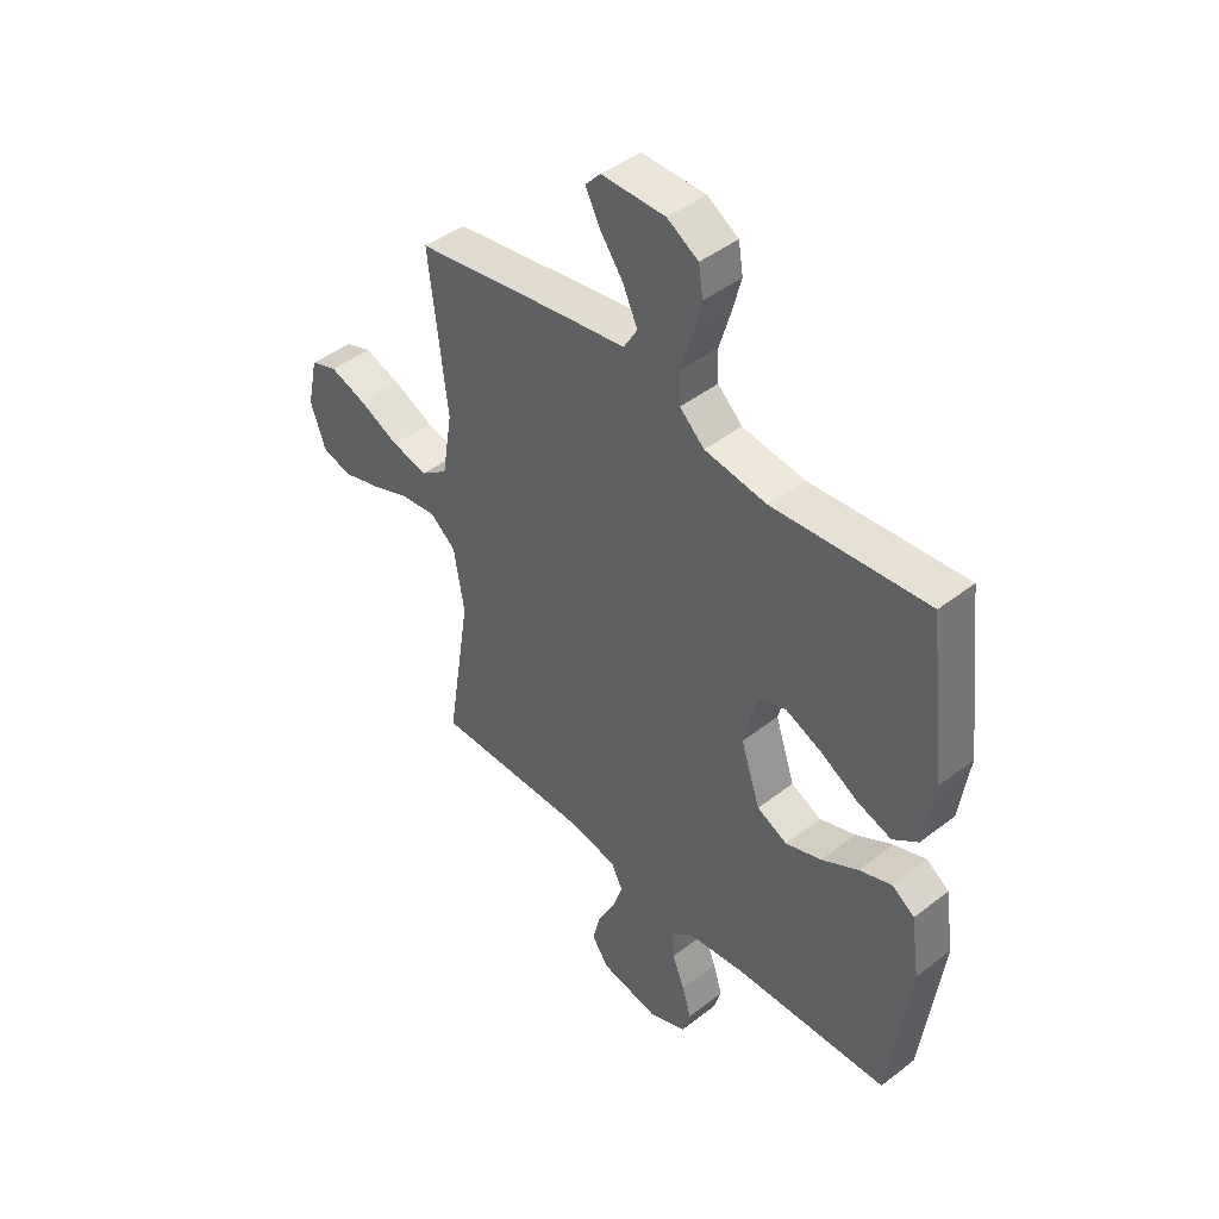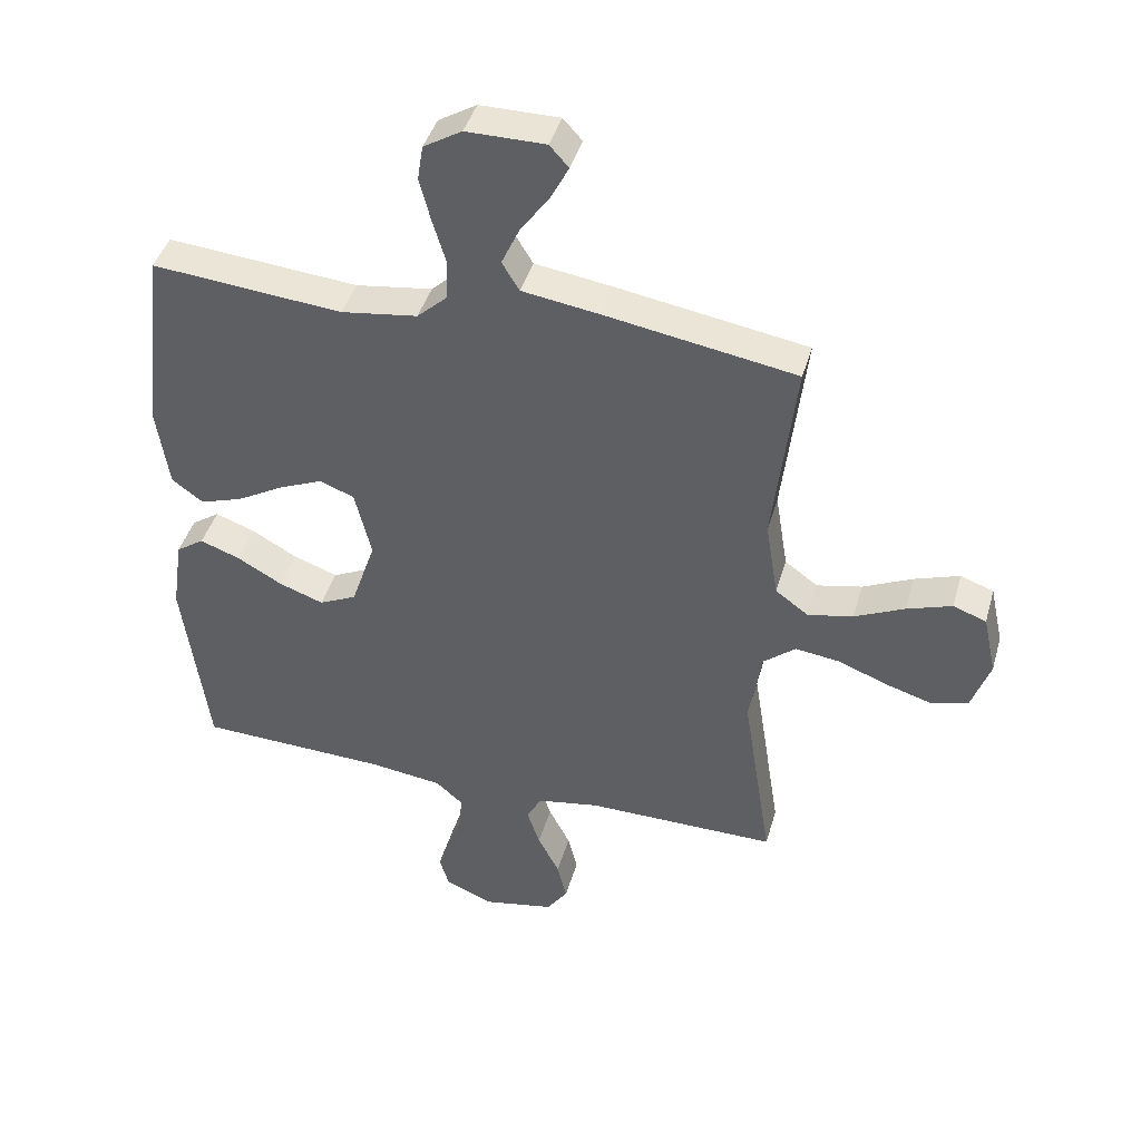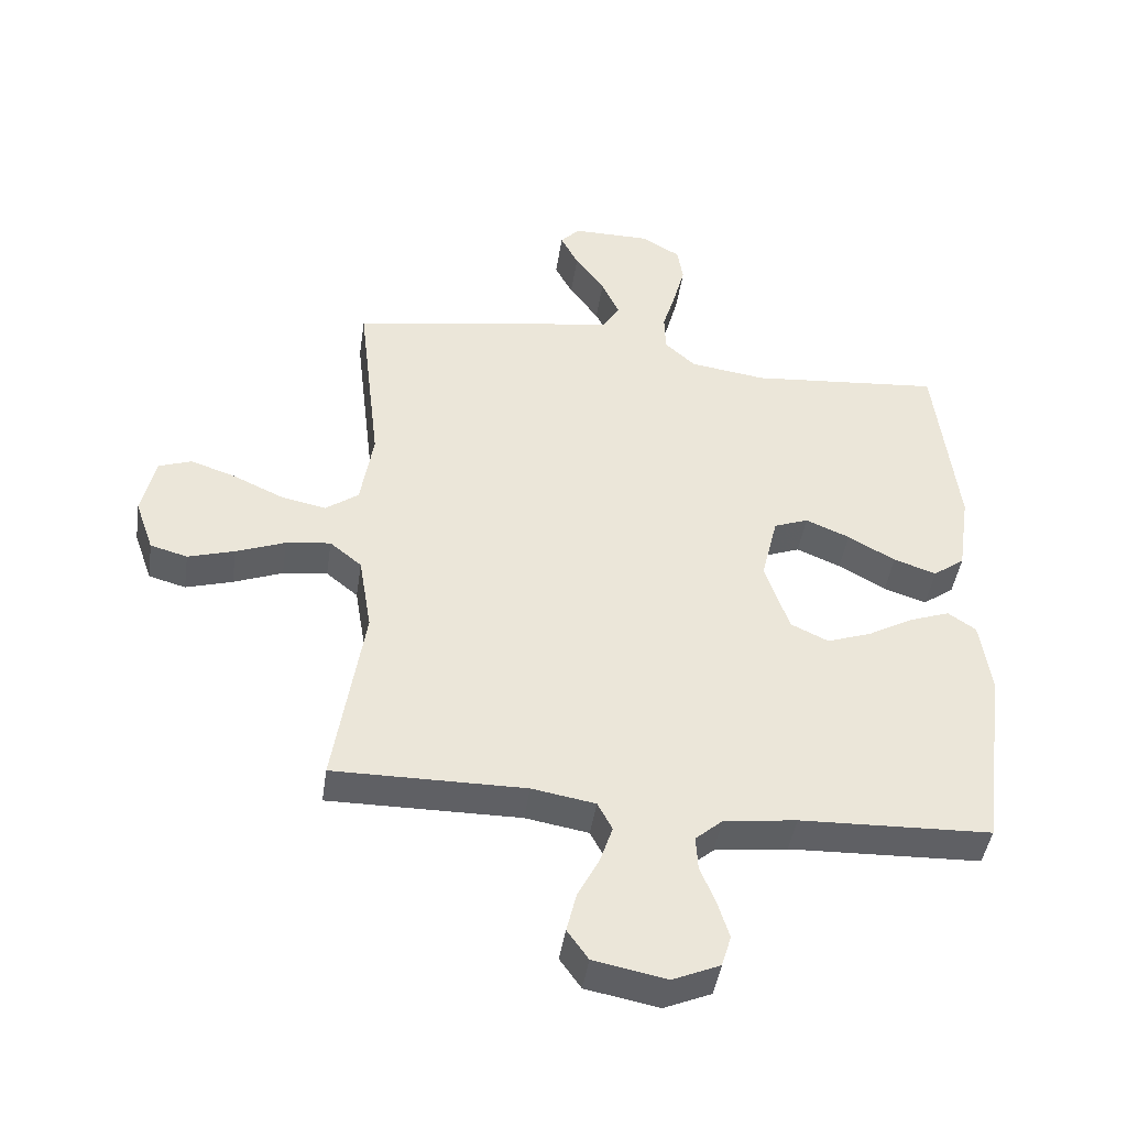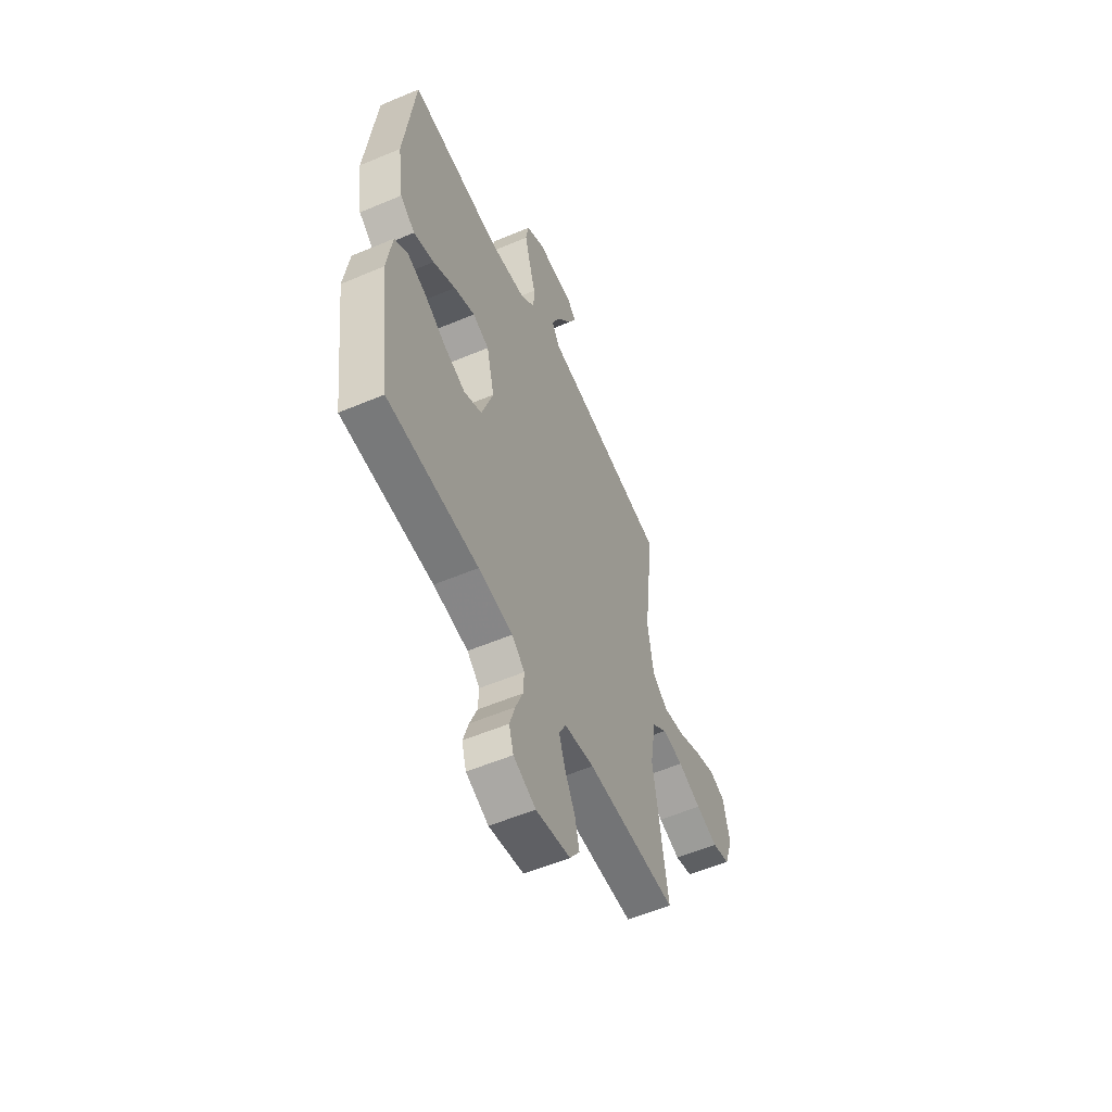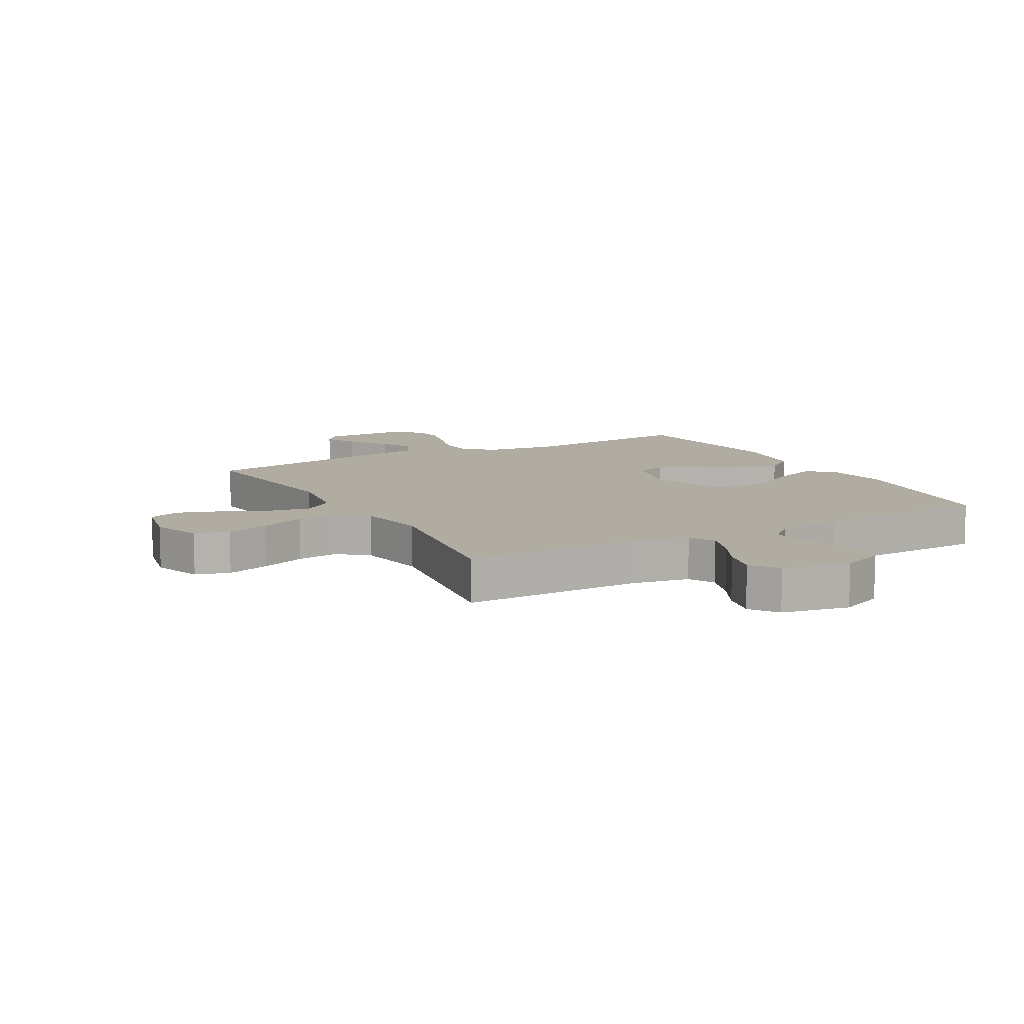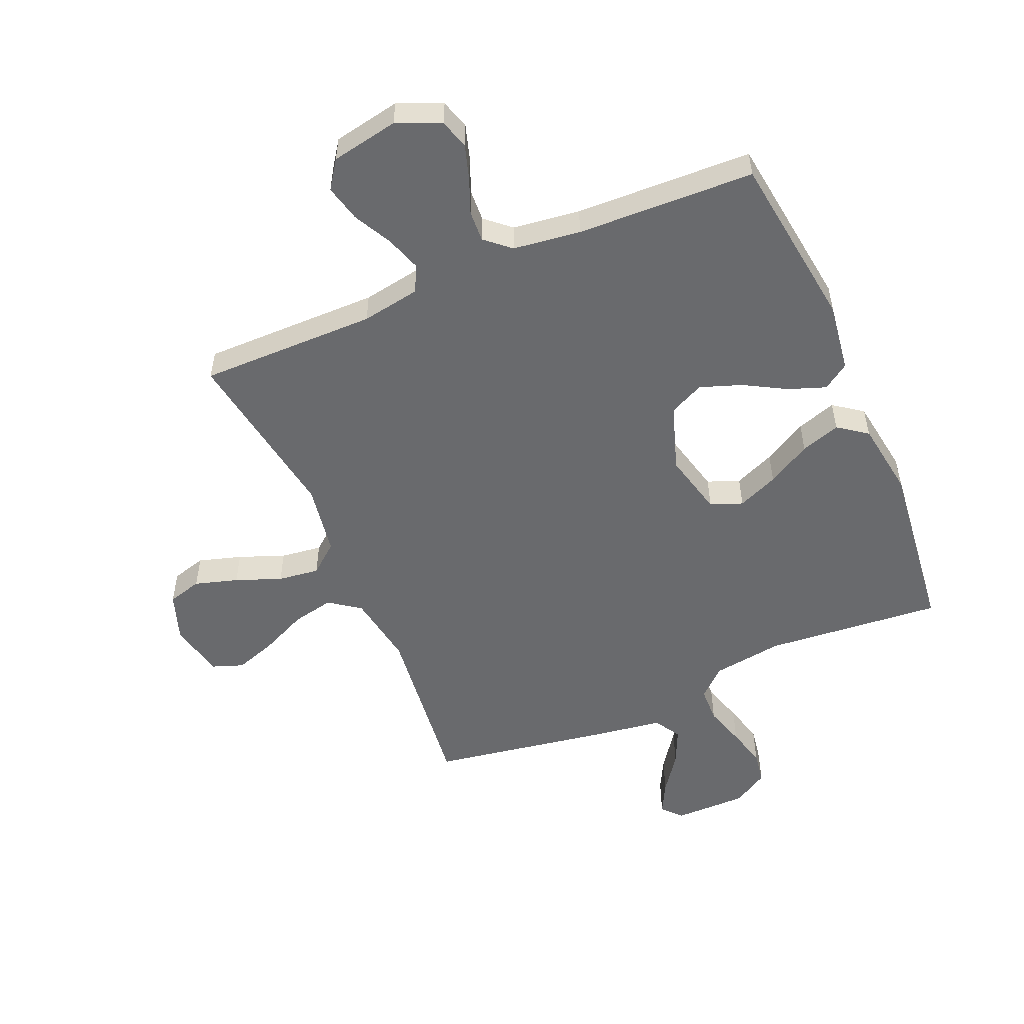
<metadata>
{"format":"obj","ext":"obj","renderer":"f3d","projection":"perspective","resolution":1024,"background":"white","views":[{"elev":44.6,"azim":-132.1,"up":"+Z"},{"elev":42.5,"azim":15.7,"up":"+Z"},{"elev":-44.2,"azim":171.6,"up":"+Z"},{"elev":-55.8,"azim":-66.1,"up":"+Z"},{"elev":10.2,"azim":150.9,"up":"+Y"},{"elev":-53.0,"azim":-156.7,"up":"+Y"}]}
</metadata>
<code>
v -0.5 0.07 -0.5
v -0.539 0.07 -0.2
v -0.522 0.07 -0.083
v -0.478 0.07 -0.053
v -0.415 0.07 -0.076
v -0.344 0.07 -0.116
v -0.274 0.07 -0.141
v -0.215 0.07 -0.113
v -0.177 0.07 0
v -0.203 0.07 0.107
v -0.257 0.07 0.128
v -0.326 0.07 0.099
v -0.4 0.07 0.057
v -0.467 0.07 0.035
v -0.516 0.07 0.071
v -0.535 0.07 0.2
v -0.5 0.07 0.5
v -0.2 0.07 0.473
v -0.08 0.07 0.49
v -0.032 0.07 0.534
v -0.03 0.07 0.595
v -0.051 0.07 0.665
v -0.069 0.07 0.733
v -0.06 0.07 0.789
v 0 0.07 0.825
v 0.124 0.07 0.825
v 0.154 0.07 0.792
v 0.126 0.07 0.738
v 0.08 0.07 0.674
v 0.052 0.07 0.613
v 0.079 0.07 0.568
v 0.2 0.07 0.55
v 0.5 0.07 0.5
v 0.465 0.07 0.2
v 0.485 0.07 0.077
v 0.537 0.07 0.039
v 0.608 0.07 0.054
v 0.686 0.07 0.09
v 0.757 0.07 0.114
v 0.809 0.07 0.095
v 0.83 0.07 0
v 0.801 0.07 -0.083
v 0.743 0.07 -0.099
v 0.67 0.07 -0.077
v 0.593 0.07 -0.047
v 0.523 0.07 -0.038
v 0.473 0.07 -0.079
v 0.453 0.07 -0.2
v 0.5 0.07 -0.5
v 0.2 0.07 -0.498
v 0.101 0.07 -0.515
v 0.078 0.07 -0.559
v 0.098 0.07 -0.619
v 0.132 0.07 -0.685
v 0.147 0.07 -0.747
v 0.114 0.07 -0.794
v 0 0.07 -0.816
v -0.074 0.07 -0.784
v -0.089 0.07 -0.734
v -0.071 0.07 -0.676
v -0.047 0.07 -0.616
v -0.044 0.07 -0.563
v -0.086 0.07 -0.526
v -0.2 0.07 -0.511
v -0.5 0 -0.5
v -0.539 0 -0.2
v -0.522 0 -0.083
v -0.478 0 -0.053
v -0.415 0 -0.076
v -0.344 0 -0.116
v -0.274 0 -0.141
v -0.215 0 -0.113
v -0.177 0 0
v -0.203 0 0.107
v -0.257 0 0.128
v -0.326 0 0.099
v -0.4 0 0.057
v -0.467 0 0.035
v -0.516 0 0.071
v -0.535 0 0.2
v -0.5 0 0.5
v -0.2 0 0.473
v -0.08 0 0.49
v -0.032 0 0.534
v -0.03 0 0.595
v -0.051 0 0.665
v -0.069 0 0.733
v -0.06 0 0.789
v 0 0 0.825
v 0.124 0 0.825
v 0.154 0 0.792
v 0.126 0 0.738
v 0.08 0 0.674
v 0.052 0 0.613
v 0.079 0 0.568
v 0.2 0 0.55
v 0.5 0 0.5
v 0.465 0 0.2
v 0.485 0 0.077
v 0.537 0 0.039
v 0.608 0 0.054
v 0.686 0 0.09
v 0.757 0 0.114
v 0.809 0 0.095
v 0.83 0 0
v 0.801 0 -0.083
v 0.743 0 -0.099
v 0.67 0 -0.077
v 0.593 0 -0.047
v 0.523 0 -0.038
v 0.473 0 -0.079
v 0.453 0 -0.2
v 0.5 0 -0.5
v 0.2 0 -0.498
v 0.101 0 -0.515
v 0.078 0 -0.559
v 0.098 0 -0.619
v 0.132 0 -0.685
v 0.147 0 -0.747
v 0.114 0 -0.794
v 0 0 -0.816
v -0.074 0 -0.784
v -0.089 0 -0.734
v -0.071 0 -0.676
v -0.047 0 -0.616
v -0.044 0 -0.563
v -0.086 0 -0.526
v -0.2 0 -0.511
f 59 60 61
f 58 59 61
f 57 58 61
f 56 57 61
f 55 56 61
f 54 55 61
f 53 54 61
f 52 53 61 62
f 51 52 62 63
f 48 49 50
f 51 63 64
f 50 51 64
f 48 50 64
f 47 48 64
f 43 44 45
f 42 43 45
f 41 42 45
f 40 41 45
f 39 40 45
f 38 39 45
f 37 38 45
f 36 37 45 46
f 47 64 1
f 46 47 1
f 36 46 1
f 35 36 1
f 31 32 33 34
f 27 28 29
f 26 27 29
f 25 26 29
f 24 25 29
f 23 24 29
f 22 23 29
f 21 22 29
f 20 21 29 30
f 16 17 18
f 15 16 18
f 14 15 18
f 13 14 18
f 12 13 18
f 11 12 18 19
f 10 11 19 20
f 4 5 6
f 3 4 6
f 2 3 6
f 1 2 6
f 1 6 7
f 35 1 7 8
f 35 8 9
f 34 35 9
f 31 34 9
f 20 30 31
f 10 20 31
f 9 10 31
f 125 124 123
f 125 123 122
f 125 122 121
f 125 121 120
f 125 120 119
f 125 119 118
f 125 118 117
f 126 125 117 116
f 127 126 116 115
f 114 113 112
f 128 127 115
f 128 115 114
f 128 114 112
f 128 112 111
f 109 108 107
f 109 107 106
f 109 106 105
f 109 105 104
f 109 104 103
f 109 103 102
f 109 102 101
f 110 109 101 100
f 65 128 111
f 65 111 110
f 65 110 100
f 65 100 99
f 98 97 96 95
f 93 92 91
f 93 91 90
f 93 90 89
f 93 89 88
f 93 88 87
f 93 87 86
f 93 86 85
f 94 93 85 84
f 82 81 80
f 82 80 79
f 82 79 78
f 82 78 77
f 82 77 76
f 83 82 76 75
f 84 83 75 74
f 70 69 68
f 70 68 67
f 70 67 66
f 70 66 65
f 71 70 65
f 72 71 65 99
f 73 72 99
f 73 99 98
f 73 98 95
f 95 94 84
f 95 84 74
f 95 74 73
f 1 65 66 2
f 2 66 67 3
f 3 67 68 4
f 4 68 69 5
f 5 69 70 6
f 6 70 71 7
f 7 71 72 8
f 8 72 73 9
f 9 73 74 10
f 10 74 75 11
f 11 75 76 12
f 12 76 77 13
f 13 77 78 14
f 14 78 79 15
f 15 79 80 16
f 16 80 81 17
f 17 81 82 18
f 18 82 83 19
f 19 83 84 20
f 20 84 85 21
f 21 85 86 22
f 22 86 87 23
f 23 87 88 24
f 24 88 89 25
f 25 89 90 26
f 26 90 91 27
f 27 91 92 28
f 28 92 93 29
f 29 93 94 30
f 30 94 95 31
f 31 95 96 32
f 32 96 97 33
f 33 97 98 34
f 34 98 99 35
f 35 99 100 36
f 36 100 101 37
f 37 101 102 38
f 38 102 103 39
f 39 103 104 40
f 40 104 105 41
f 41 105 106 42
f 42 106 107 43
f 43 107 108 44
f 44 108 109 45
f 45 109 110 46
f 46 110 111 47
f 47 111 112 48
f 48 112 113 49
f 49 113 114 50
f 50 114 115 51
f 51 115 116 52
f 52 116 117 53
f 53 117 118 54
f 54 118 119 55
f 55 119 120 56
f 56 120 121 57
f 57 121 122 58
f 58 122 123 59
f 59 123 124 60
f 60 124 125 61
f 61 125 126 62
f 62 126 127 63
f 63 127 128 64
f 64 128 65 1

</code>
